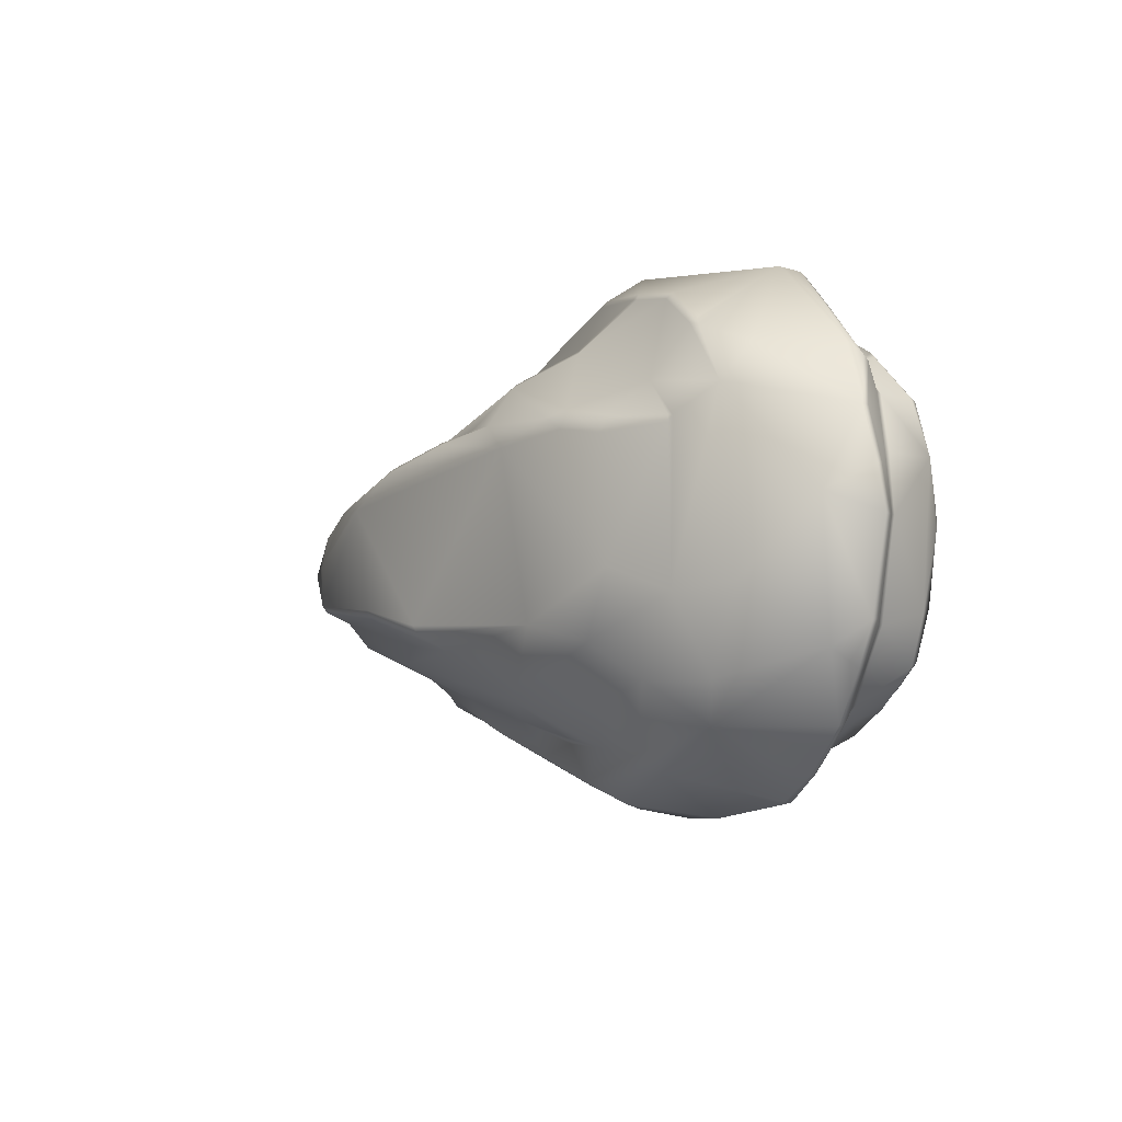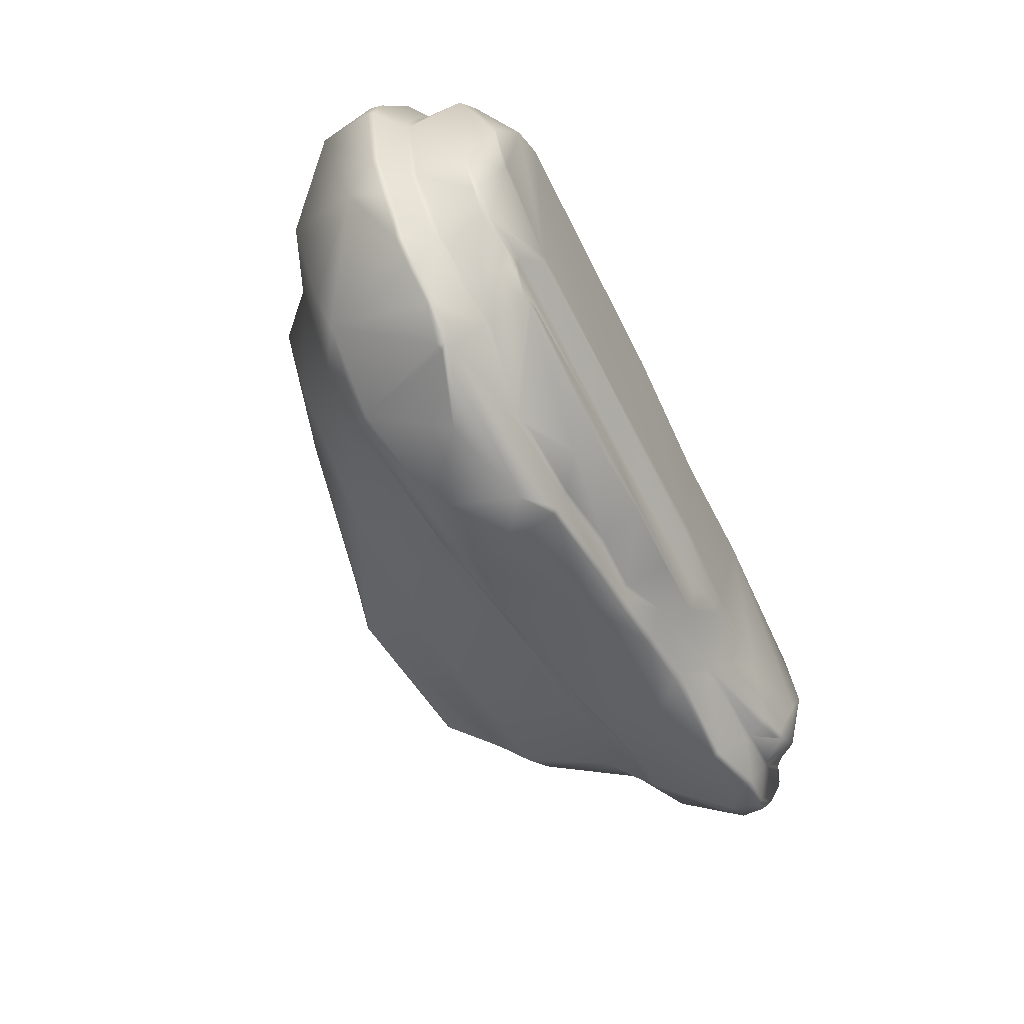
<metadata>
{"format":"obj","ext":"obj","renderer":"f3d","projection":"perspective","resolution":1024,"background":"white","views":[{"elev":-5.9,"azim":67.3,"up":"+Z"},{"elev":-61.9,"azim":119.8,"up":"+Z"}]}
</metadata>
<code>
g valley_rockLip02
v -2.766 -3.502 -0.7151
v -3.485 -2.901 -0.8377
v -2.799 -3.559 -0.6252
v -0.2443 -3.565 -1.004
v -0.5043 -2.806 -1.374
v 1.087 -2.84 -1.543
v -1.948 -2.437 -1.561
v 2.053 -2.209 -2.276
v 0.7341 -3.174 -1.275
v -0.2636 -3.621 -0.8732
v 3.175 -2.435 -1.29
v 0.7046 -3.23 -1.154
v 2.84 -2.7 1.177
v -0.3279 -3.785 0.6208
v -3.536 -3.442 -0.06962
v -2.979 -3.535 0.03326
v -1.699 -3.564 0.7509
v 0.3141 -3.488 1.102
v -3.026 -3.419 0.5042
v -3.012 -3.334 0.6266
v -1.709 -3.492 0.8291
v -3.206 -3.346 0.4862
v -3.521 -2.899 0.7129
v -3.346 -2.954 0.7328
v -3.942 -2.89 0.1894
v 0.2738 -3.423 1.18
v -0.616 -2.701 1.294
v 1.215 -2.981 1.445
v 1.022 -2.929 1.494
v -3.388 -2.875 0.7712
v 2.18 -2.637 1.591
v -0.4382 -2.609 1.373
v -1.486 -2.417 1.544
v 0.1115 -2.692 1.386
v 1.196 -2.608 1.616
v 1.863 -2.682 1.579
v 1.208 -2.509 1.692
v 2.087 -2.22 2.185
v 3.46 -2.292 1.528
v -3.536 -2.452 1.27
v -1.691 -2.234 1.63
v -4.371 -1.284 1.466
v -4.098 -2.516 0.9432
v 2.023 -2.145 2.247
v 3.816 -2.211 1.326
v 3.753 -2.089 1.623
v 4.795 -1.979 -0.6166
v 2.639 -1.447 2.638
v 4.723 -1.302 1.904
v 4.614 -1.991 1.17
v 4.609 -1.893 1.418
v 5.298 -1.309 1.26
v 5.344 -1.307 -0.961
v 4.163 -1.979 -1.574
v 5.259 -1.299 1.364
v 5.349 -1.267 1.349
v 5.911 -0.8598 1.73
v 4.339 -0.8696 3.131
v 5.037 -0.8562 2.658
v 3.491 -1.55 -2.405
v 4.479 -1.317 -2.068
v 3.604 -0.9725 3.257
v 2.559 -1.401 2.691
v -1.933 -1.3 1.921
v 3.497 -0.8989 3.365
v 3.449 -0.9593 3.288
v 4.353 -0.7512 3.237
v 2.411 -0.322 3.857
v 4.823 0.6095 3.611
v 5.061 -0.7611 2.746
v 5.175 -0.7954 2.626
v 1.906 -1.038 2.94
v 2.246 -0.8193 3.528
v 2.2 -0.8838 3.445
v 0.6024 -0.8347 3.173
v -1.182 -0.3695 3.054
v 0.6195 -0.906 3.091
v -0.9236 -1.062 2.401
v -1.486 -0.8238 2.689
v -2.967 -0.4341 2.6
v -3.256 -0.8559 2.27
v -5.187 -0.7572 1.924
v -5.534 0.6671 2.215
v -6.015 0.2574 1.867
v -5.101 -1.165 0.9476
v -5.042 -1.236 0.893
v -4.591 -2.351 0.3098
v -4.241 -2.374 -0.8706
v -5.32 -1.143 0.2165
v -5.397 -1.07 0.2448
v -5.525 -0.8897 1.368
v -6.268 -0.6099 0.6874
v -5.584 -0.8166 1.421
v -5.114 -1.111 -0.9859
v -3.741 -2.489 -1.21
v -4.125 -1.237 -1.695
v -4.788 -0.6886 -1.911
v -2.49 -1.134 -2.078
v -6.226 -0.7618 -0.7069
v -6.419 0.2697 -1.518
v -6.077 0.2348 1.77
v -6.216 0.4437 1.783
v -6.817 0.07313 -0.3857
v -0.5 -1.058 -2.479
v -6.12 0.488 1.889
v -6.899 0.3552 0.7394
v -6.223 0.5697 1.802
v -6.603 0.6939 1.462
v -6.639 0.6176 1.376
v -6.283 0.6973 1.738
v -6.678 0.7073 1.318
v -6.908 0.4703 0.7829
v -6.595 0.8445 1.34
v -6.66 0.8741 1.201
v -6.942 0.7957 -0.08343
v -6.925 0.8309 -0.4747
v -6.839 0.5875 -0.8699
v -6.927 0.8739 -0.3163
v -6.827 0.6969 -0.8921
v -6.582 0.9412 1.209
v -6.583 0.7386 -1.261
v -6.513 0.6118 -1.436
v -5.961 0.7929 -1.961
v -6.212 0.7811 1.718
v -5.49 0.961 1.722
v -6.279 1.107 0.9564
v -5.513 0.7629 2.174
v -5.98 0.7003 -2.011
v -6.305 1.104 -0.641
v -4.494 0.6413 2.444
v -3.57 0.6163 2.658
v -4.483 0.7389 2.404
v -2.649 0.6606 2.875
v -3.598 0.7157 2.616
v -2.644 0.7604 2.84
v -1.703 0.6833 3.105
v -3.782 1.09 2.133
v -1.723 0.776 3.054
v -0.7354 0.8092 3.289
v -0.6986 0.9017 3.243
v 0.4056 0.856 3.578
v -4.8 0.8989 2.031
v -3.908 1.127 2.06
v -4.932 0.8859 2.022
v -4.888 0.9614 1.962
v -5.132 1.529 1.589
v -5.438 1.036 1.667
v -2.385 1.145 2.294
v -3.78 1.217 2.05
v -0.8329 1.184 2.524
v -3.429 1.512 2.026
v -2.426 1.238 2.24
v -6.146 1.18 0.9669
v -5.926 1.591 0.8911
v -6.213 1.095 1.02
v -6.246 1.134 0.858
v 0.734 1.255 2.728
v -0.8269 1.269 2.461
v -2.422 1.54 2.224
v -0.7152 1.637 2.43
v 0.7756 1.347 2.678
v 0.9947 1.308 2.707
v 3.029 1.158 3.137
v 2.444 1.828 2.888
v 0.2434 1.728 2.642
v 0.2467 1.815 2.581
v -0.8552 1.716 2.349
v -2.414 1.629 2.167
v -3.417 1.596 1.963
v -3.085 2.048 1.21
v -4.954 1.595 1.561
v -5.456 1.864 0.885
v -5.749 1.885 0.03057
v -6.162 1.51 -0.2622
v -5.765 1.587 -1.111
v -6.228 1.193 -0.5602
v -6.155 1.503 -0.3902
v -6.191 1.262 -0.6251
v -6.344 1.072 -0.7288
v -6.158 1.15 -0.8614
v -5.734 1.081 -1.437
v -5.564 1.066 -1.667
v -5.152 1.921 -1.012
v -5.545 1.14 -1.598
v -5.3 1.572 -1.5
v -5.401 0.8636 -2.133
v -4.772 1.195 -1.843
v -4.78 1.11 -1.906
v -5.163 1.589 -1.532
v -3.804 1.788 -1.417
v -5.195 1.505 -1.594
v -4.675 1.519 -1.715
v -3.086 1.231 -2.029
v -4.704 1.436 -1.775
v -3.606 1.249 -1.963
v -3.199 1.182 -2.067
v -4.375 0.7348 -2.489
v -2.664 0.885 -2.522
v -5.419 0.7728 -2.186
v -4.383 0.6329 -2.522
v -5.709 0.2814 -2.108
v -5.772 0.1058 -2.004
v -4.738 -0.5586 -2.117
v -3.051 0.3139 -2.597
v -3.183 -0.574 -2.452
v -3.155 -0.7374 -2.366
v -2.074 -0.6943 -2.676
v -0.3528 0.3921 -3.32
v -1.69 0.8111 -2.882
v -2.709 0.7895 -2.567
v -2.085 -0.783 -2.627
v -1.676 0.9002 -2.826
v -0.0727 -0.7633 -3.105
v -0.07729 -0.8395 -3.022
v 1.723 -0.922 -3.408
v 1.328 -1.009 -2.857
v 1.34 -1.073 -2.773
v 2.584 -1.092 -2.947
v 3.829 -1.09 -3.04
v 5.263 -0.6987 -2.698
v 4.023 -0.8226 -3.313
v 1.095 -0.6189 -3.45
v 2.422 -0.6086 -3.729
v 5.557 -0.8261 -2.101
v 6.296 -0.8458 -0.8922
v 6.581 0.3391 -1.718
v 1.401 0.05603 -3.807
v 7.004 0.009794 0.2244
v 6.79 0.723 1.407
v 5.882 -0.3665 2.305
v 6.375 0.739 2.31
v 2.047 0.6035 -3.946
v 1.445 0.8589 -3.738
v 3.437 0.3329 -3.916
v 4.474 0.9005 -3.691
v 1.489 0.9353 -3.676
v 0.0423 0.8532 -3.342
v -0.8466 0.8205 -3.111
v 0.0596 0.9316 -3.272
v -0.8315 0.9019 -3.044
v 4.501 0.7601 -3.722
v 4.59 0.7264 -3.677
v 4.58 0.8507 -3.693
v 5.091 0.8562 -3.337
v 5.067 0.9555 -3.308
v -1.443 1.162 -2.496
v -0.6447 0.9492 -2.917
v -1.896 1.152 -2.463
v -1.86 1.526 -2.192
v -2.528 1.783 -1.587
v -2.423 1.876 -1.419
v 5.557 0.9299 -2.959
v 5.569 1.23 -2.449
v 5.574 0.8296 -2.989
v 5.904 0.9203 -2.678
v 5.931 0.8188 -2.695
v 6.37 0.9407 -1.948
v 6.411 0.8458 -1.972
v 6.77 0.84 -1.371
v 6.733 0.9384 -1.356
v 4.328 1.346 -3.124
v 2.922 1.092 -3.403
v 6.317 1.205 -1.415
v 2.762 1.065 -3.429
v 1.392 0.9987 -3.229
v 2.684 1.145 -3.37
v 0.2928 1.032 -3.001
v 1.406 1.073 -3.154
v 0.3319 1.103 -2.93
v 1.941 1.489 -3.176
v -0.6201 1.016 -2.835
v -0.8659 1.609 -2.424
v 0.3708 1.743 -2.671
v 1.442 1.799 -2.928
v 4.098 1.985 -2.807
v 4.303 1.991 -2.783
v 4.096 2.023 -2.705
v 1.445 1.836 -2.109
v 1.445 1.857 -2.839
v 0.5241 1.783 -2.605
v -1.808 1.59 -2.115
v 4.3 1.427 -3.061
v 5.533 1.318 -2.4
v 4.959 1.632 -2.586
v 6.264 1.295 -1.391
v -2.194 1.781 -1.702
v -1.772 1.668 -1.859
v -2.159 1.854 -1.579
v -1.748 1.726 -1.771
v 1.448 1.884 -2.015
v 4.657 2.106 -2.194
v 1.993 2.203 -1.856
v -0.9407 2.001 -1.639
v 2.073 2.229 -1.771
v -0.9391 2.046 -1.543
v -1.411 2.089 1.468
v 4.619 2.05 -2.291
v 2.155 2.219 -1.862
v 4.396 2.39 -1.96
v 0.6806 2.259 1.736
v -1.294 2.073 1.573
v 4.607 2.026 -2.615
v 4.716 2.026 -2.562
v 4.727 2.051 -2.274
v 4.376 2.333 -2.049
v 4.988 2.027 -2.442
v 5.087 2.085 -2.189
v 5.419 1.961 -2.232
v 5.169 2.036 -2.284
v 5.407 2.047 -2.159
v 5.813 1.999 -1.908
v 5.794 2.088 -1.842
v 6.135 1.997 -1.219
v 5.612 2.416 -1.088
v 6.59 1.299 0.009819
v 6.338 2.011 0.8338
v 6.659 1.217 0.01174
v 5.879 2.384 -0.055
v 5.871 2.389 0.1574
v 5.597 2.44 -0.9691
v 5.302 2.487 1.418
v 6.397 1.357 0.8517
v 7.045 0.9608 -0.03791
v 7.091 0.8645 -0.02572
v 6.949 0.9074 0.6348
v 6.997 0.8129 0.6124
v 6.442 1.262 0.8656
v 6.772 0.829 1.389
v 6.132 1.402 1.676
v 6.178 1.312 1.713
v 6.425 1.044 2.038
v 6.441 0.9634 2.117
v 5.463 0.9966 2.978
v 5.496 0.9049 3.022
v 4.702 1.016 3.598
v 4.696 1.101 3.528
v 3.698 0.9051 3.85
v 1.516 0.8701 3.847
v 0.5785 0.9447 3.557
v 1.568 0.9597 3.797
v 3.686 0.9946 3.793
v 4.59 1.083 3.57
v 4.95 1.325 2.737
v 4.321 1.387 3.154
v 4.182 1.49 3.07
v 4.111 1.375 3.145
v 5.505 1.347 2.283
v 2.512 1.314 2.935
v 2.513 1.414 2.901
v 4.954 1.416 2.661
v 5.152 1.845 2.442
v 3.981 1.851 2.984
v 5.503 1.44 2.215
v 5.284 1.817 2.359
v 5.988 1.963 1.668
v 5.933 2.05 1.641
v 4.666 2.185 2.193
v 2.447 1.913 2.824
v 4.081 1.958 2.854
v 3.861 1.94 2.921
v 2.2 2.089 2.164
v 4.538 2.157 2.303
v 0.5638 2.016 1.894
v -0.4585 2.116 1.651
v 0.5898 2.094 1.825
v 0.6745 2.193 1.819
v 2.206 2.154 2.08
v 2.215 2.277 2.005
v 4.51 2.193 2.205
v 2.213 2.327 1.912
v 4.744 2.47 1.844
v 4.812 2.507 1.738
v 4.866 2.463 1.805
v 5.236 2.471 1.524
g valley_rockLip02_0
f 3 2 1
f 1 2 4
f 1 4 3
f 2 5 4
f 4 5 6
f 5 2 7
f 6 5 7
f 8 6 7
f 9 4 6
f 4 10 3
f 4 9 10
f 9 6 11
f 6 8 11
f 9 12 10
f 9 11 12
f 11 13 12
f 14 12 13
f 12 14 10
f 3 10 14
f 3 15 2
f 16 3 14
f 15 3 16
f 14 17 16
f 18 14 13
f 17 14 18
f 16 19 15
f 19 16 17
f 19 17 20
f 21 17 18
f 17 21 20
f 19 20 22
f 19 22 15
f 23 15 22
f 20 24 22
f 21 24 20
f 24 23 22
f 25 2 15
f 23 25 15
f 26 21 18
f 24 21 27
f 26 27 21
f 18 28 26
f 13 28 18
f 28 29 26
f 27 26 29
f 24 30 23
f 24 27 30
f 13 31 28
f 28 31 29
f 27 32 30
f 23 30 33
f 32 33 30
f 27 29 34
f 32 27 34
f 34 29 35
f 34 35 32
f 36 35 29
f 31 36 29
f 35 37 32
f 35 36 37
f 37 33 32
f 36 31 37
f 31 38 37
f 33 37 38
f 13 39 31
f 31 39 38
f 40 23 33
f 33 38 41
f 33 41 40
f 41 42 40
f 43 40 42
f 40 43 23
f 23 43 25
f 38 44 41
f 42 41 44
f 45 39 13
f 39 46 38
f 39 45 46
f 47 45 13
f 47 13 11
f 38 48 44
f 46 48 38
f 48 46 49
f 45 50 46
f 45 47 50
f 50 51 46
f 51 49 46
f 50 52 51
f 47 52 50
f 52 47 53
f 54 47 11
f 47 54 53
f 11 8 54
f 52 55 51
f 55 49 51
f 56 55 52
f 52 53 56
f 55 56 49
f 53 57 56
f 56 57 49
f 49 58 48
f 59 49 57
f 58 49 59
f 60 54 8
f 53 54 61
f 61 54 60
f 62 48 58
f 63 48 62
f 48 63 44
f 63 64 44
f 64 42 44
f 62 58 65
f 66 63 62
f 66 62 65
f 58 59 67
f 58 67 65
f 68 65 67
f 69 68 67
f 70 69 67
f 59 70 67
f 71 70 59
f 70 71 69
f 71 59 57
f 63 72 64
f 66 72 63
f 66 65 73
f 65 68 73
f 74 66 73
f 66 74 72
f 73 75 74
f 73 68 75
f 76 75 68
f 72 74 77
f 75 77 74
f 64 72 78
f 72 77 78
f 75 79 77
f 77 79 78
f 75 76 79
f 79 76 80
f 81 64 78
f 79 81 78
f 79 80 81
f 81 80 82
f 64 81 42
f 82 42 81
f 80 83 82
f 84 82 83
f 42 82 85
f 86 42 85
f 43 42 86
f 86 87 43
f 43 87 25
f 25 87 88
f 2 25 88
f 87 86 89
f 87 89 88
f 85 90 86
f 90 89 86
f 91 85 82
f 85 91 90
f 91 92 90
f 91 82 93
f 82 84 93
f 93 92 91
f 89 90 94
f 94 88 89
f 88 95 2
f 95 7 2
f 95 88 96
f 94 96 88
f 96 94 97
f 97 98 96
f 96 98 95
f 95 98 7
f 99 94 90
f 99 90 92
f 94 99 97
f 99 100 97
f 92 93 101
f 102 92 101
f 84 101 93
f 102 101 84
f 103 99 92
f 99 103 100
f 98 104 7
f 7 104 8
f 84 105 102
f 105 84 83
f 103 92 106
f 92 102 106
f 105 83 107
f 105 107 102
f 102 107 108
f 109 106 102
f 109 102 108
f 83 110 107
f 107 110 108
f 111 109 108
f 112 106 109
f 111 112 109
f 108 113 111
f 110 113 108
f 114 112 111
f 113 114 111
f 106 112 115
f 115 112 114
f 106 116 103
f 116 106 115
f 117 103 116
f 118 116 115
f 115 114 118
f 119 117 116
f 103 117 100
f 113 120 114
f 113 110 120
f 114 120 118
f 117 119 121
f 119 116 121
f 122 117 121
f 122 100 117
f 122 121 123
f 123 121 116
f 110 124 120
f 124 125 120
f 110 83 124
f 118 120 126
f 126 120 125
f 83 127 124
f 127 125 124
f 100 122 128
f 128 122 123
f 118 129 116
f 129 118 126
f 83 130 127
f 83 80 130
f 130 80 131
f 130 132 127
f 130 131 132
f 131 80 133
f 76 133 80
f 131 134 132
f 131 133 134
f 133 135 134
f 133 76 136
f 135 133 136
f 135 137 134
f 134 137 132
f 138 135 136
f 138 137 135
f 136 76 139
f 138 136 139
f 140 138 139
f 139 76 141
f 139 141 140
f 68 141 76
f 132 142 127
f 137 143 132
f 142 132 143
f 142 144 127
f 125 127 144
f 145 144 142
f 142 143 145
f 143 146 145
f 144 145 147
f 125 144 147
f 145 146 147
f 137 138 148
f 143 137 149
f 149 137 148
f 148 138 150
f 140 150 138
f 149 151 143
f 151 146 143
f 152 149 148
f 148 150 152
f 152 151 149
f 125 147 153
f 154 147 146
f 147 154 153
f 155 125 153
f 155 126 125
f 156 155 153
f 155 156 126
f 153 154 156
f 156 129 126
f 150 140 157
f 150 158 152
f 150 157 158
f 159 151 152
f 158 160 152
f 152 160 159
f 157 161 158
f 162 157 140
f 161 157 162
f 163 162 140
f 162 164 161
f 158 161 165
f 160 158 165
f 164 165 161
f 165 164 166
f 167 160 165
f 166 167 165
f 159 160 168
f 160 167 168
f 169 151 159
f 168 169 159
f 170 168 167
f 168 170 169
f 170 167 166
f 169 171 151
f 169 170 171
f 171 146 151
f 146 171 170
f 172 146 170
f 154 146 172
f 173 154 172
f 172 170 173
f 173 174 154
f 174 173 175
f 154 174 156
f 176 156 174
f 129 156 176
f 174 177 176
f 177 174 175
f 176 178 129
f 177 178 176
f 178 179 129
f 129 179 116
f 178 177 180
f 179 178 180
f 177 175 180
f 179 180 181
f 116 179 181
f 181 180 175
f 181 182 116
f 182 123 116
f 183 175 173
f 173 170 183
f 184 181 175
f 181 184 182
f 185 184 175
f 185 175 183
f 123 182 186
f 123 186 128
f 184 187 182
f 184 185 187
f 182 188 186
f 187 188 182
f 189 185 183
f 170 190 183
f 190 189 183
f 191 185 189
f 185 191 187
f 189 192 191
f 192 189 190
f 192 190 193
f 194 192 193
f 192 194 191
f 194 187 191
f 195 187 194
f 187 195 188
f 195 194 193
f 195 196 188
f 196 195 193
f 188 197 186
f 196 197 188
f 193 198 196
f 198 197 196
f 199 186 197
f 186 199 128
f 200 199 197
f 197 198 200
f 199 201 128
f 201 199 200
f 201 100 128
f 202 100 201
f 202 97 100
f 201 203 202
f 201 200 203
f 203 97 202
f 204 203 200
f 203 205 97
f 203 204 205
f 205 206 97
f 206 98 97
f 205 207 206
f 207 205 204
f 208 207 204
f 204 209 208
f 204 200 210
f 210 209 204
f 198 210 200
f 211 98 206
f 207 211 206
f 211 104 98
f 198 212 210
f 212 209 210
f 207 213 211
f 213 207 208
f 214 104 211
f 213 214 211
f 213 215 214
f 104 214 216
f 215 216 214
f 216 217 104
f 217 8 104
f 216 218 217
f 218 8 217
f 215 218 216
f 60 8 218
f 218 219 60
f 215 219 218
f 219 61 60
f 220 61 219
f 220 219 221
f 221 219 215
f 213 222 215
f 222 213 208
f 215 222 223
f 215 223 221
f 61 220 224
f 53 61 224
f 225 53 224
f 57 53 225
f 224 226 225
f 226 224 220
f 208 227 222
f 223 222 227
f 225 228 57
f 225 226 228
f 229 57 228
f 230 57 229
f 230 71 57
f 71 230 69
f 231 230 229
f 69 230 231
f 227 232 223
f 208 233 227
f 232 227 233
f 223 232 234
f 235 234 232
f 223 234 221
f 233 236 232
f 235 232 236
f 237 233 208
f 233 237 236
f 237 208 238
f 238 208 209
f 239 237 238
f 237 239 236
f 238 209 240
f 240 239 238
f 209 212 240
f 221 234 241
f 242 221 241
f 221 242 220
f 241 234 243
f 241 243 242
f 234 235 243
f 243 244 242
f 242 244 220
f 243 235 245
f 243 245 244
f 212 246 240
f 240 247 239
f 247 240 246
f 246 212 248
f 249 246 248
f 198 248 212
f 198 193 248
f 249 248 193
f 250 249 193
f 250 193 190
f 250 190 251
f 190 170 251
f 245 252 244
f 245 253 252
f 252 254 244
f 254 220 244
f 254 252 255
f 252 253 255
f 256 220 254
f 256 254 255
f 226 220 256
f 256 255 257
f 255 253 257
f 226 256 258
f 258 256 257
f 226 258 259
f 259 228 226
f 258 257 260
f 259 258 260
f 253 245 261
f 235 261 245
f 261 235 262
f 263 257 253
f 257 263 260
f 264 262 235
f 236 264 235
f 264 236 265
f 265 236 239
f 266 262 264
f 264 265 266
f 239 267 265
f 239 247 267
f 265 268 266
f 268 265 267
f 269 267 247
f 269 268 267
f 270 266 268
f 262 266 270
f 268 269 270
f 271 269 247
f 247 246 271
f 271 246 272
f 272 246 249
f 273 271 272
f 273 269 271
f 273 272 249
f 269 274 270
f 274 269 273
f 262 270 275
f 275 270 274
f 275 276 262
f 277 275 274
f 276 275 277
f 276 277 278
f 279 278 277
f 279 277 274
f 279 274 273
f 280 279 273
f 280 273 249
f 280 278 279
f 281 280 249
f 281 278 280
f 249 250 281
f 262 276 282
f 282 261 262
f 282 283 261
f 283 253 261
f 276 284 282
f 282 284 283
f 253 283 285
f 263 253 285
f 250 286 281
f 278 281 287
f 286 287 281
f 286 250 288
f 250 251 288
f 289 287 286
f 288 289 286
f 290 278 287
f 289 290 287
f 278 290 291
f 289 292 290
f 291 290 292
f 293 289 288
f 292 289 293
f 294 292 293
f 295 293 288
f 251 295 288
f 295 294 293
f 251 296 295
f 296 251 170
f 297 278 291
f 297 276 278
f 298 291 292
f 298 292 294
f 294 299 298
f 300 295 296
f 300 294 295
f 296 170 301
f 170 166 301
f 302 276 297
f 302 284 276
f 303 302 297
f 303 284 302
f 304 303 297
f 297 291 304
f 305 291 298
f 299 305 298
f 303 306 284
f 303 304 306
f 291 307 304
f 291 305 307
f 308 284 306
f 283 284 308
f 306 304 309
f 307 309 304
f 308 306 309
f 307 305 310
f 307 310 309
f 305 299 310
f 310 308 309
f 311 283 308
f 311 285 283
f 310 312 308
f 312 311 308
f 313 285 311
f 312 313 311
f 310 314 312
f 299 314 310
f 313 312 314
f 315 285 313
f 315 313 316
f 263 285 315
f 317 263 315
f 263 317 260
f 314 318 313
f 313 318 316
f 319 318 314
f 318 319 316
f 314 299 320
f 320 319 314
f 299 321 320
f 320 321 319
f 317 315 322
f 315 316 322
f 260 317 323
f 260 323 259
f 323 324 259
f 324 228 259
f 323 317 325
f 323 325 324
f 326 228 324
f 325 326 324
f 229 228 326
f 327 317 322
f 327 325 317
f 326 325 328
f 229 326 328
f 325 327 328
f 327 322 329
f 322 316 329
f 330 328 327
f 330 327 329
f 229 328 331
f 331 328 330
f 332 229 331
f 229 332 231
f 332 331 333
f 331 330 333
f 231 332 334
f 334 332 333
f 334 69 231
f 335 69 334
f 334 333 336
f 335 334 336
f 335 337 69
f 68 69 337
f 338 68 337
f 338 141 68
f 141 338 339
f 141 339 140
f 339 163 140
f 338 340 339
f 340 338 337
f 163 339 340
f 341 340 337
f 341 337 335
f 341 163 340
f 342 341 335
f 336 342 335
f 163 341 342
f 336 333 343
f 342 336 344
f 343 344 336
f 344 343 345
f 346 342 344
f 342 346 163
f 344 345 346
f 343 333 347
f 330 347 333
f 348 163 346
f 162 163 348
f 348 346 349
f 348 349 162
f 346 345 349
f 349 164 162
f 345 164 349
f 343 347 350
f 343 350 345
f 350 351 345
f 352 345 351
f 352 164 345
f 347 330 353
f 347 353 350
f 351 350 353
f 330 329 353
f 329 354 353
f 354 351 353
f 354 329 355
f 354 355 351
f 355 329 316
f 355 316 356
f 355 356 351
f 357 351 356
f 356 316 319
f 319 321 356
f 356 321 357
f 164 352 358
f 164 358 166
f 359 352 351
f 359 351 357
f 352 360 358
f 359 360 352
f 358 361 166
f 360 361 358
f 359 362 360
f 362 359 357
f 362 361 360
f 363 166 361
f 301 166 363
f 301 363 364
f 364 296 301
f 365 363 361
f 363 365 364
f 364 366 296
f 364 365 366
f 366 300 296
f 367 365 361
f 361 362 367
f 367 366 365
f 300 366 368
f 366 367 368
f 362 369 367
f 369 362 357
f 369 368 367
f 370 300 368
f 300 370 294
f 371 368 369
f 370 368 371
f 370 372 294
f 372 370 371
f 294 372 299
f 321 299 372
f 373 371 369
f 357 373 369
f 373 372 371
f 374 321 372
f 321 374 357
f 373 374 372
f 373 357 374

</code>
